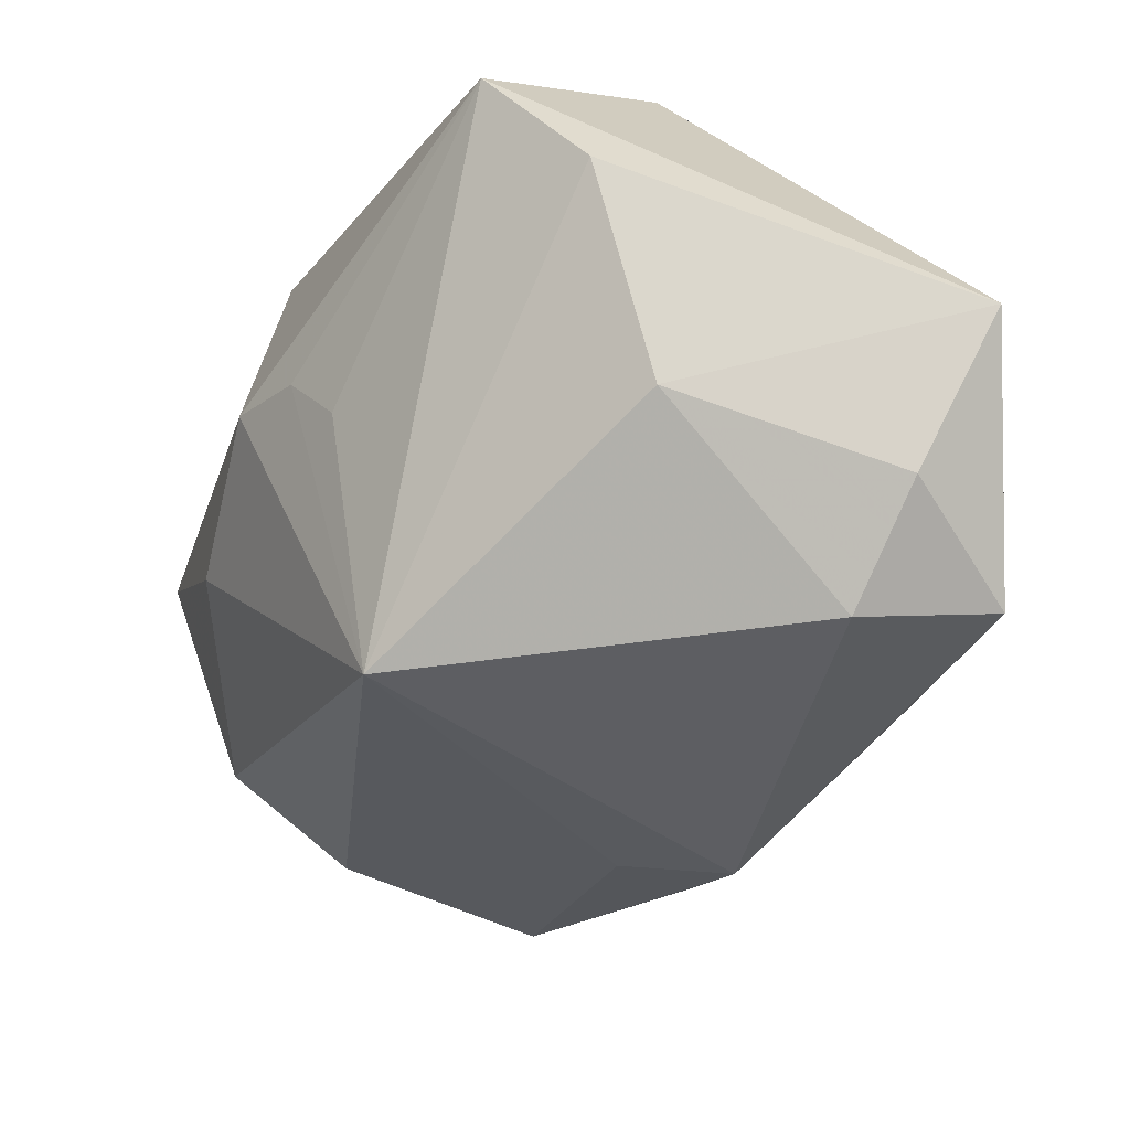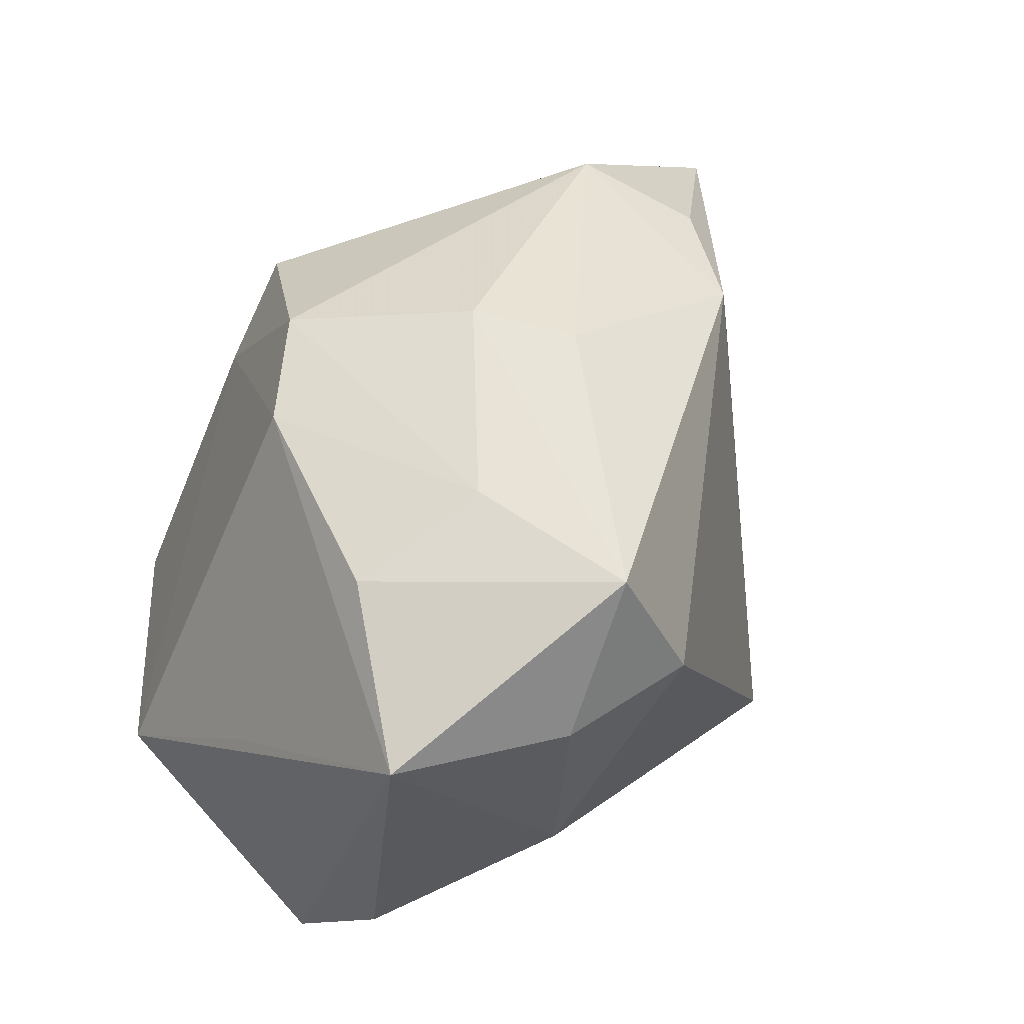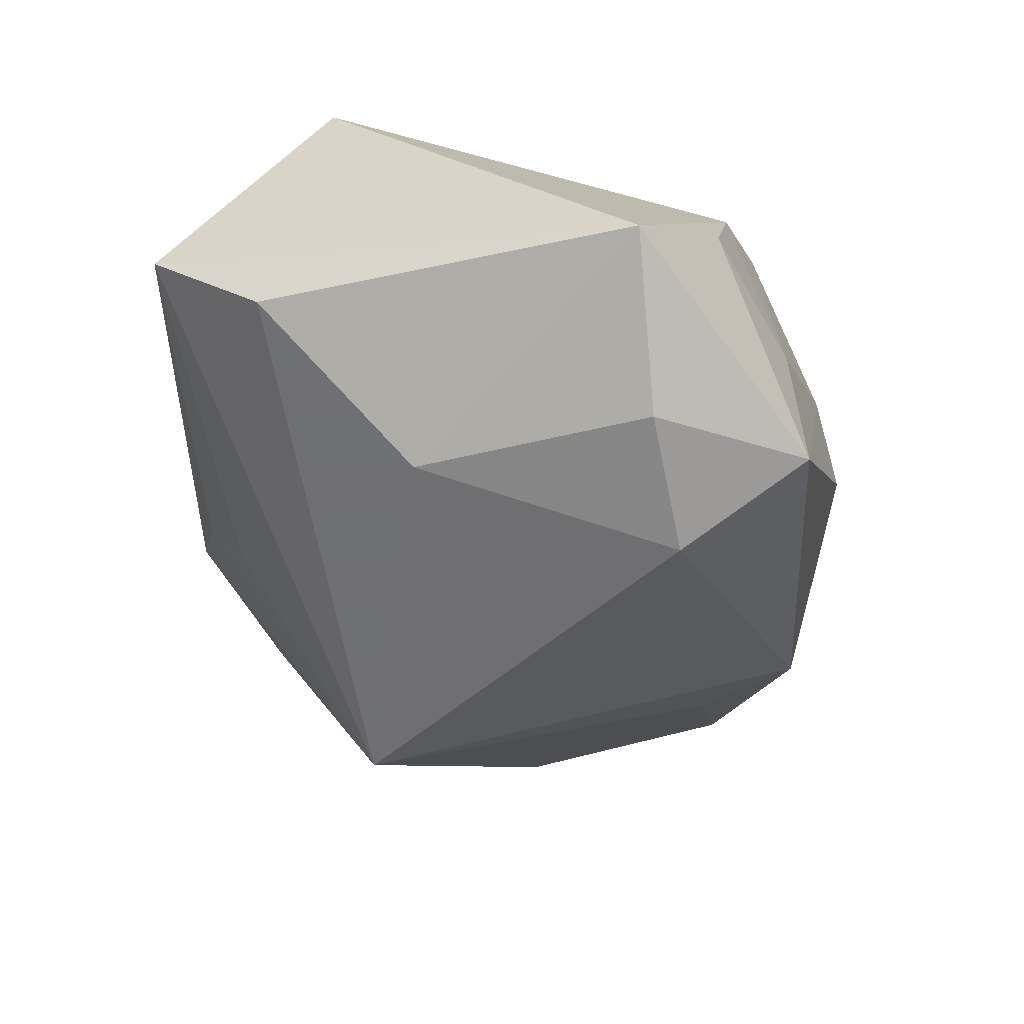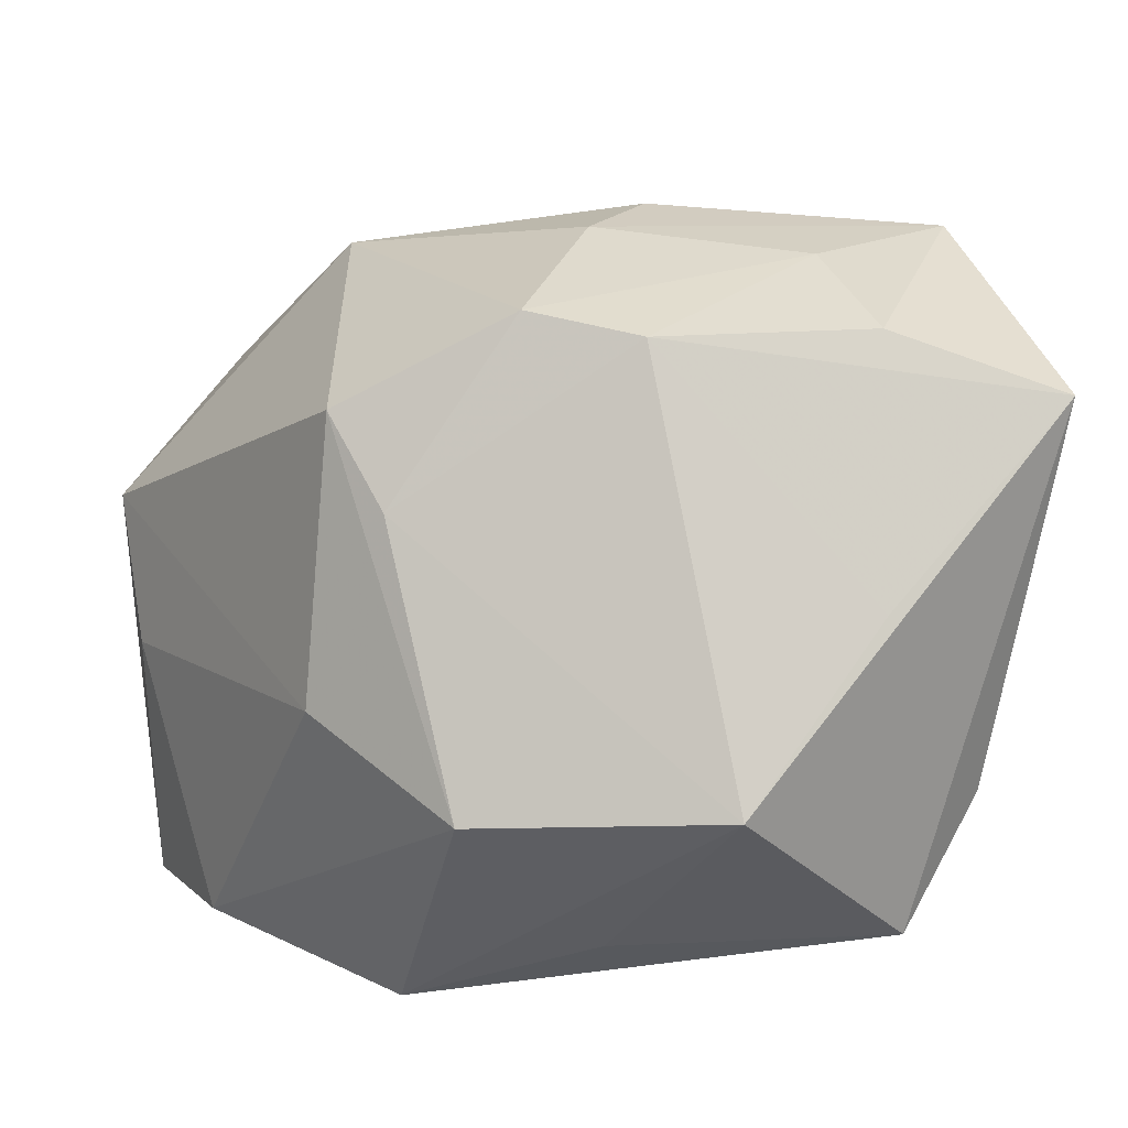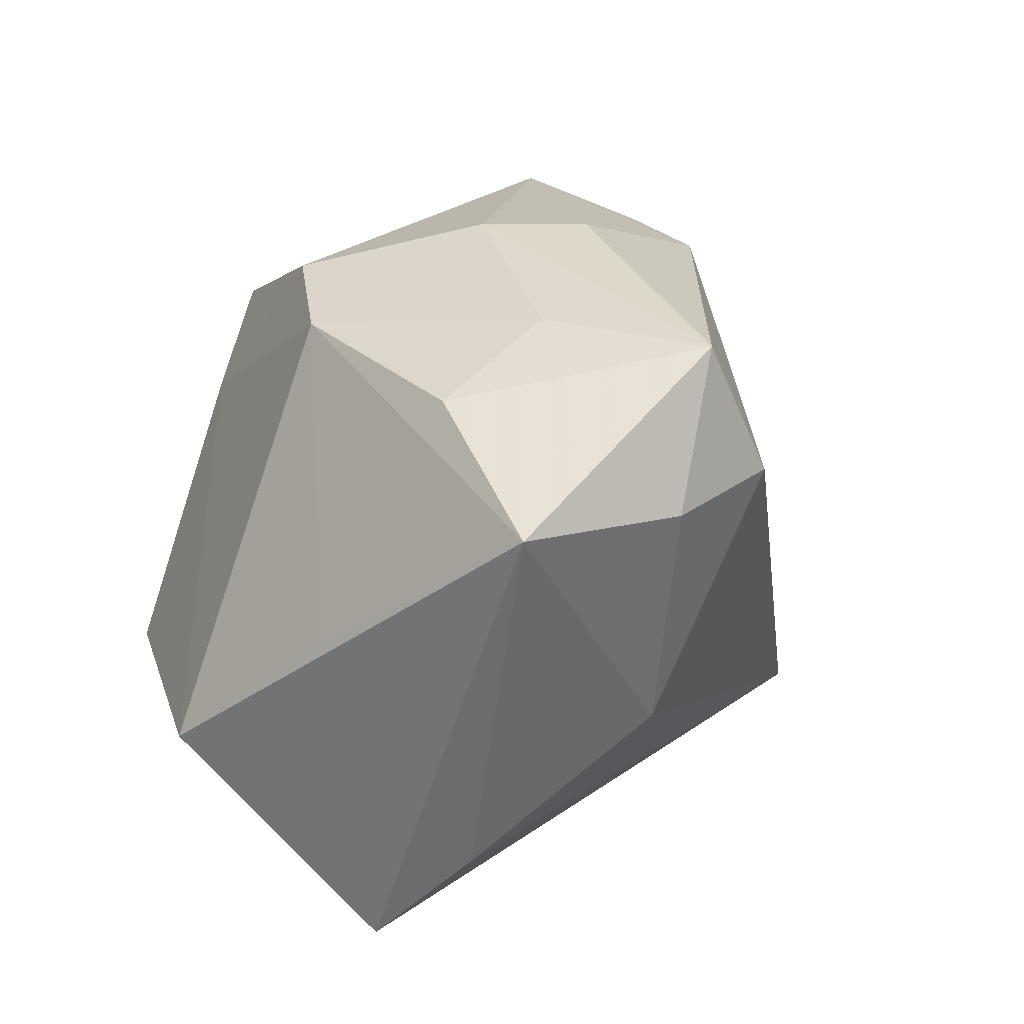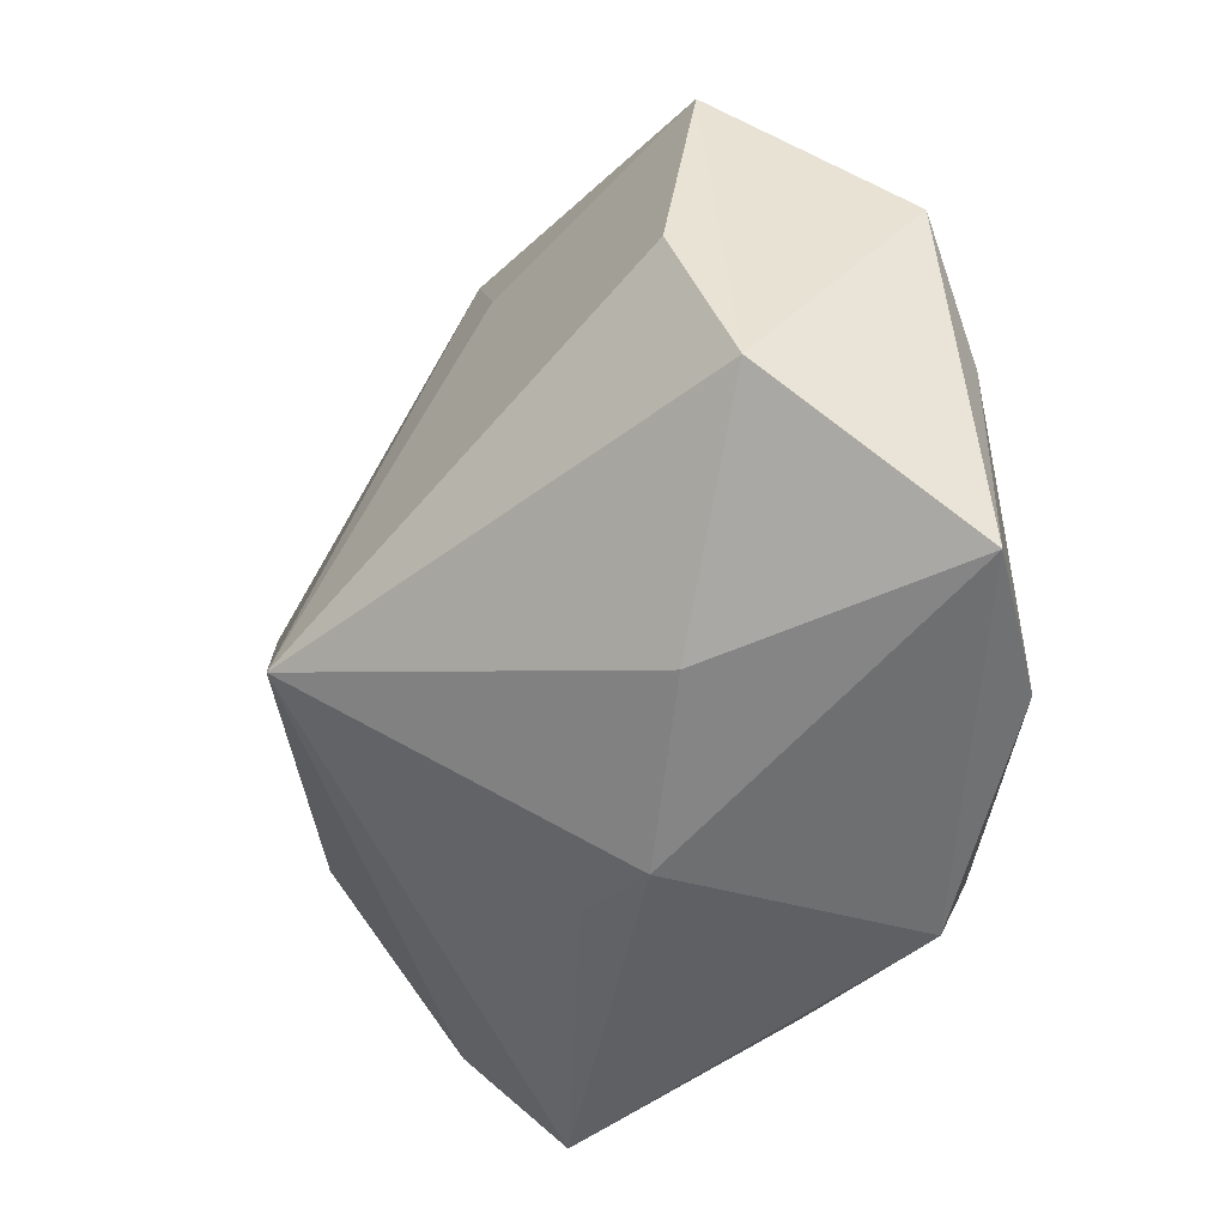
<metadata>
{"format":"obj","ext":"obj","renderer":"f3d","projection":"perspective","resolution":1024,"background":"white","views":[{"elev":-71.4,"azim":67.8,"up":"+Z"},{"elev":51.0,"azim":130.8,"up":"+Y"},{"elev":-54.7,"azim":104.4,"up":"+Z"},{"elev":19.3,"azim":52.6,"up":"+Y"},{"elev":27.5,"azim":117.2,"up":"+Y"},{"elev":-54.6,"azim":-86.6,"up":"+Y"}]}
</metadata>
<code>
v -0.03067 -0.004816 0.002487
v 0.01544 -0.0174 0.00844
v 0.01737 0.01436 -0.02347
v -0.01383 -0.02145 0.002327
v -0.01849 0.01092 -0.008319
v 0.007883 0.02139 0.008941
v 0.003193 -0.02082 -0.004038
v -0.02201 -0.006169 0.0194
v -0.02174 -0.02324 0.01887
v 0.02641 -0.01674 -0.006409
v 0.01126 0.02296 -0.02252
v 0.015 -0.00657 0.01919
v -0.02869 -0.01446 0.006341
v 0.02735 0.01596 -0.01781
v 0.02735 -0.004941 0.007763
v -0.03165 0.009984 0.00468
v 0.005891 0.009997 0.0176
v 0.01161 0.02271 -0.01105
v 0.01609 -0.001233 -0.02139
v -0.01125 -0.02173 0.02083
v 0.003913 -0.01778 -0.009118
v -0.01552 0.0181 -0.00968
v 0.02022 0.02004 -0.008646
v -0.01749 0.02045 0.004348
v -0.001314 -0.02324 6.867e-05
v 0.02689 0.005041 -0.003426
v 0.001113 0.02391 -0.001371
v -0.001406 0.02418 -0.007938
v 0.00847 0.01402 -0.02533
v 0.00409 -0.02324 0.01597
v 0.002711 -0.002679 0.02151
v -0.02752 0.002612 0.01736
v -0.02058 0.01736 -0.002826
v 0.0005706 0.0152 0.01801
v 0.01412 0.02033 0.004461
v -0.006963 -0.01057 -0.02158
v 0.02557 -0.009232 -0.01323
f 36 22 29
f 13 1 36
f 5 22 36
f 22 5 16
f 36 1 16
f 16 5 36
f 1 13 16
f 11 29 22
f 11 3 29
f 14 3 11
f 36 10 21
f 31 12 34
f 9 25 30
f 30 25 10
f 14 35 26
f 36 25 4
f 4 13 36
f 4 25 9
f 9 13 4
f 32 31 34
f 32 13 9
f 32 16 13
f 37 10 36
f 14 10 37
f 36 29 19
f 29 3 19
f 19 37 36
f 19 3 14
f 14 37 19
f 28 11 22
f 27 11 28
f 23 35 14
f 14 11 23
f 10 25 7
f 7 21 10
f 7 25 36
f 36 21 7
f 9 30 20
f 20 30 12
f 12 31 20
f 2 30 10
f 15 26 35
f 15 2 10
f 15 10 14
f 14 26 15
f 12 30 15
f 30 2 15
f 22 16 33
f 16 32 24
f 24 33 16
f 24 32 34
f 34 6 24
f 27 28 24
f 24 28 22
f 22 33 24
f 24 6 27
f 35 6 17
f 12 15 17
f 17 15 35
f 34 12 17
f 17 6 34
f 18 11 27
f 18 23 11
f 35 23 18
f 27 6 18
f 18 6 35
f 31 32 8
f 8 20 31
f 8 32 9
f 9 20 8

</code>
